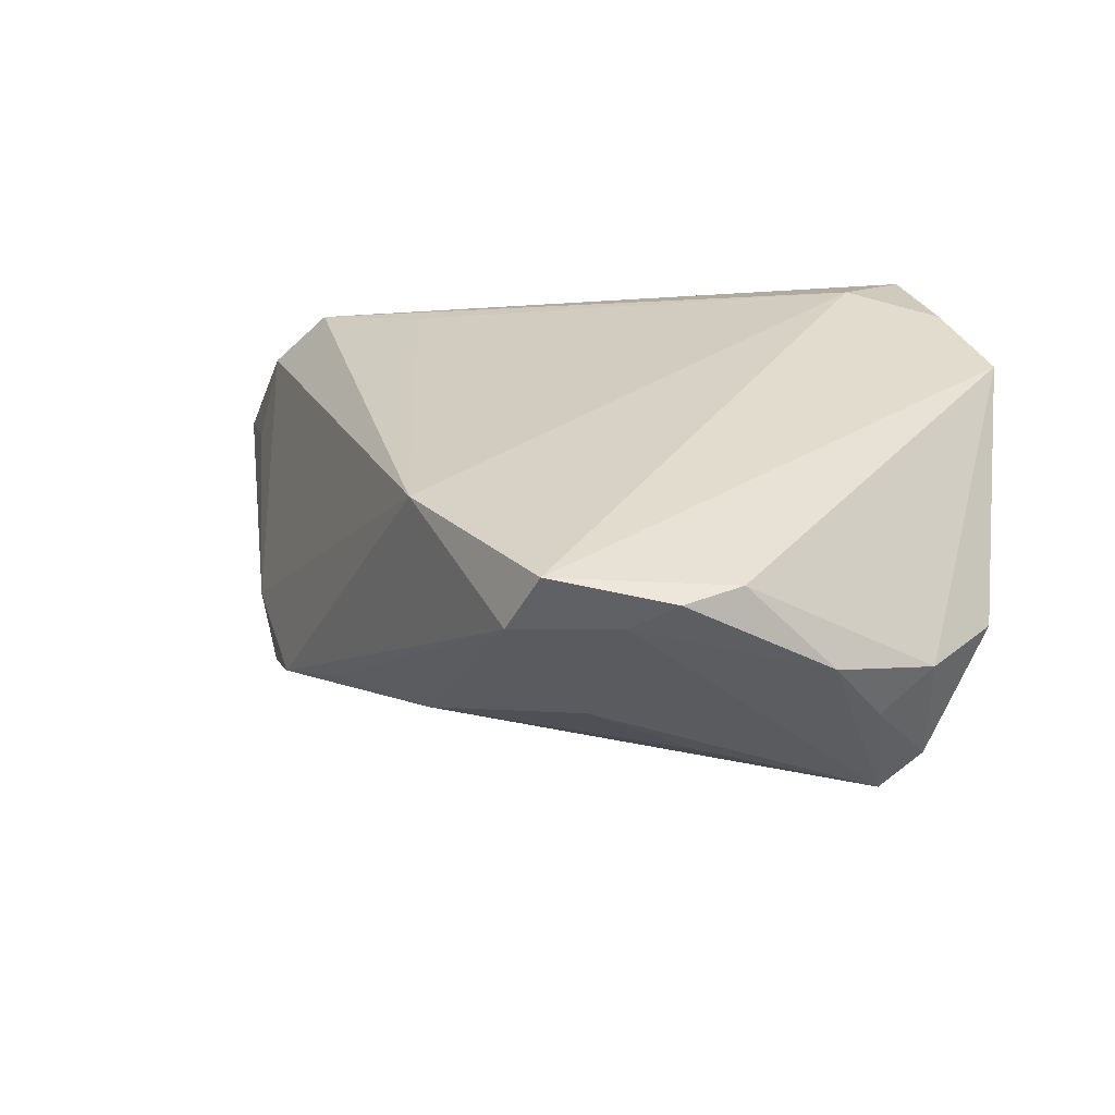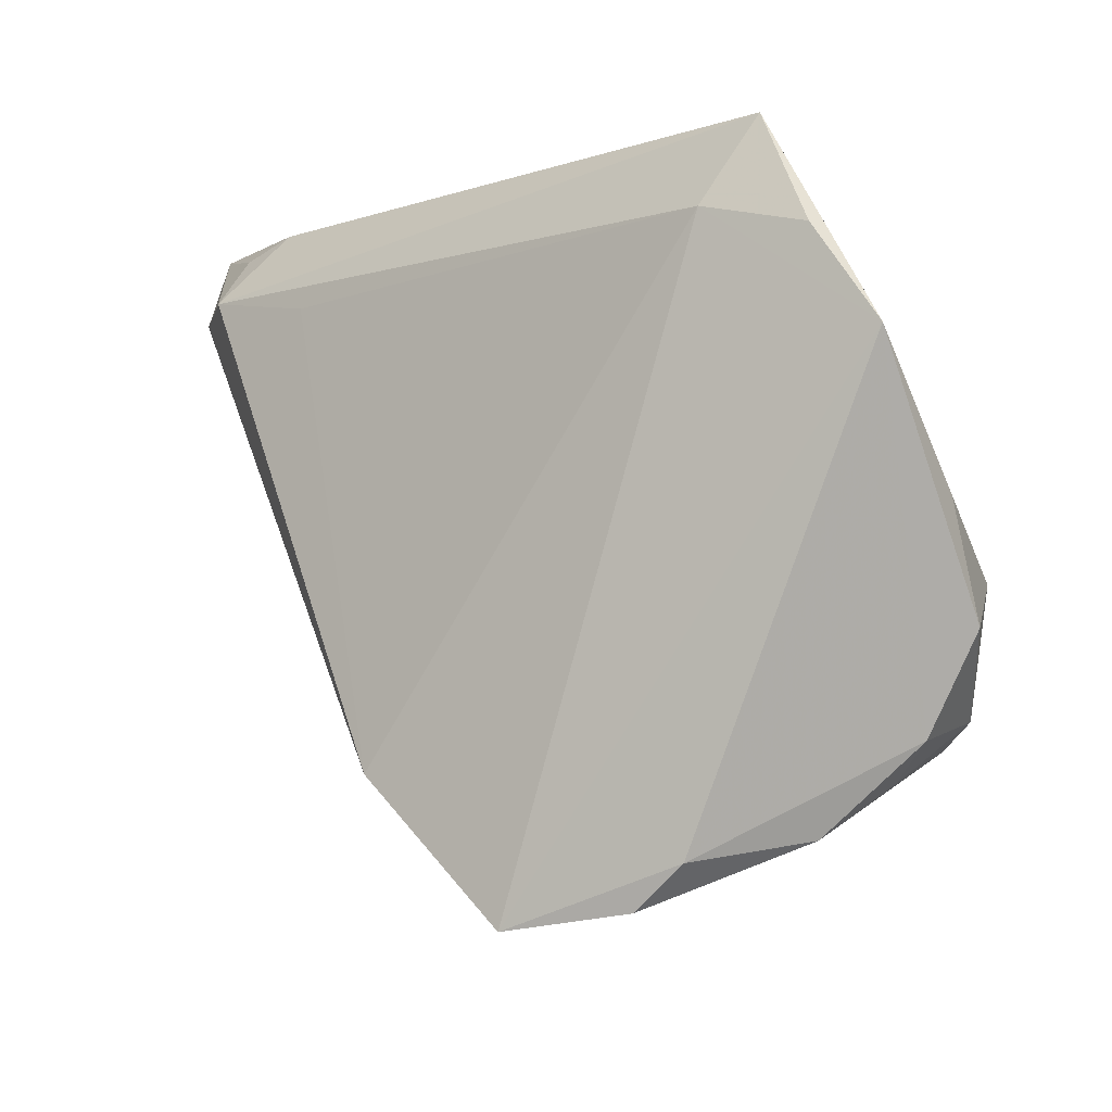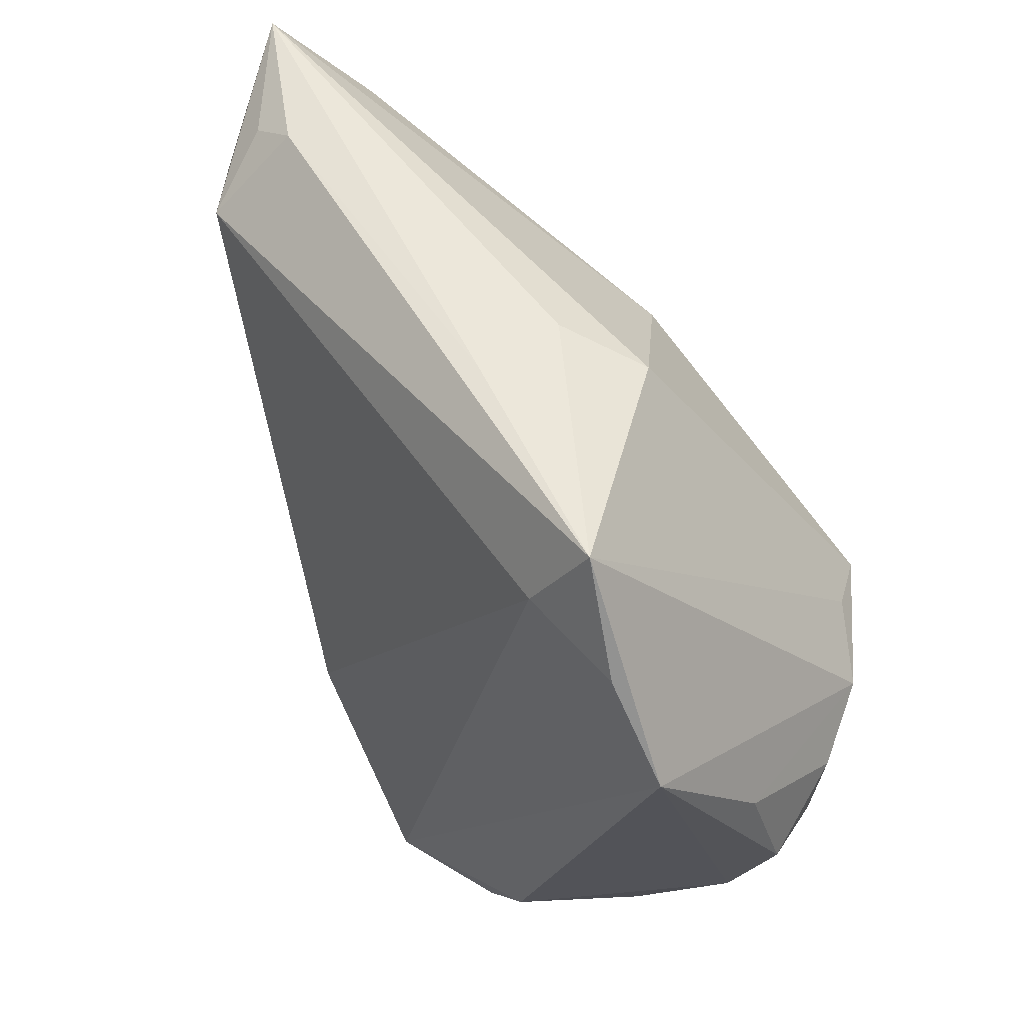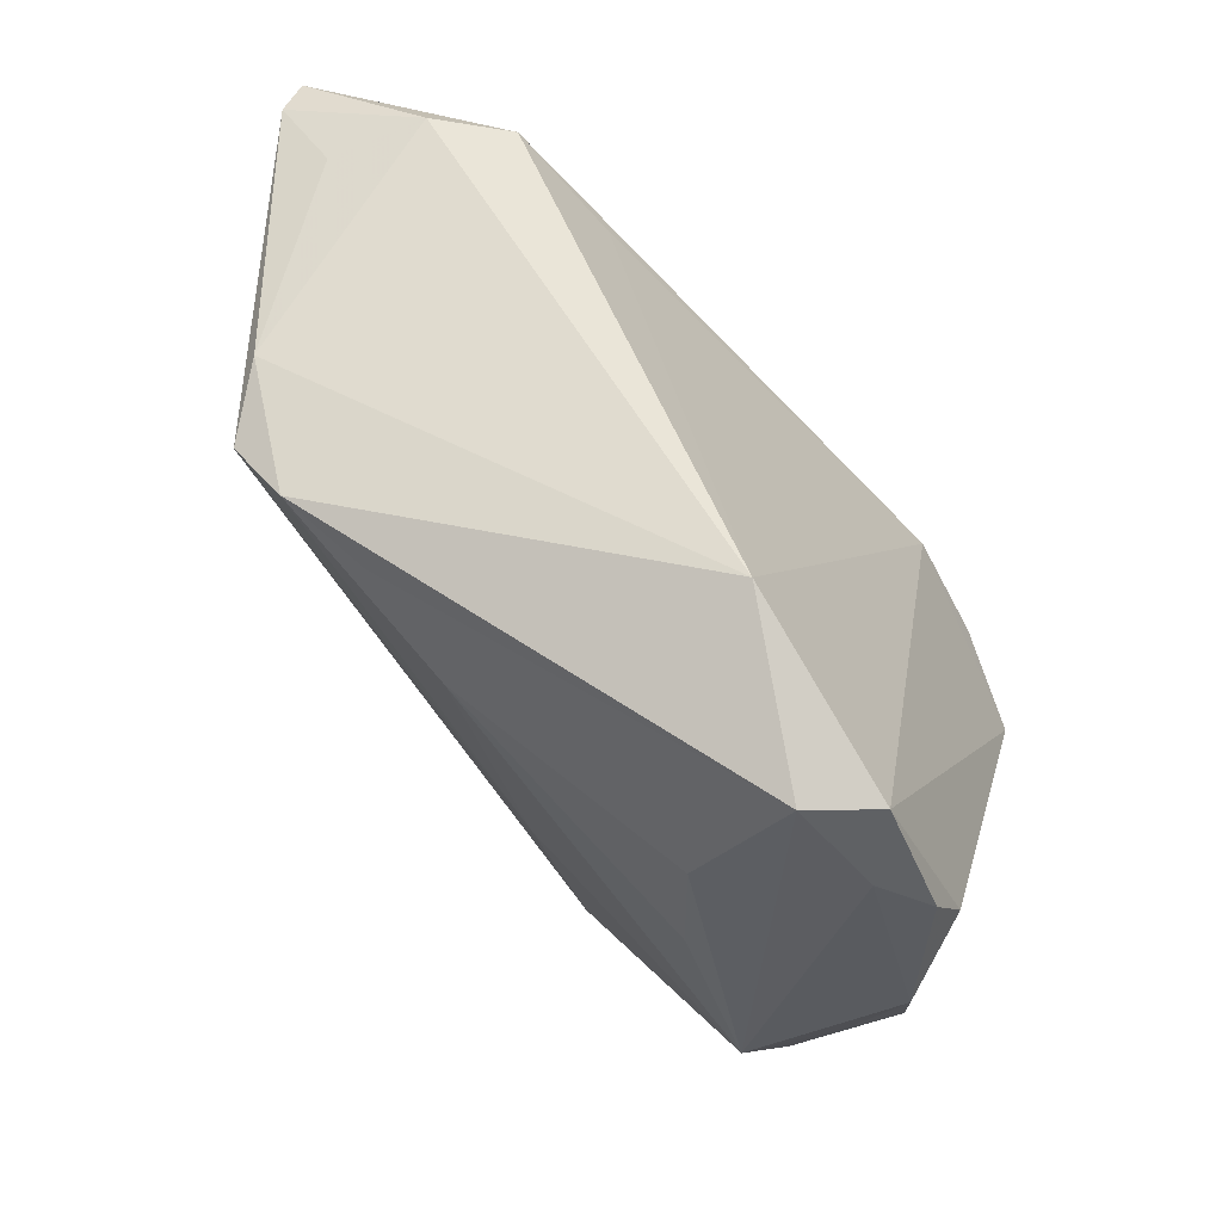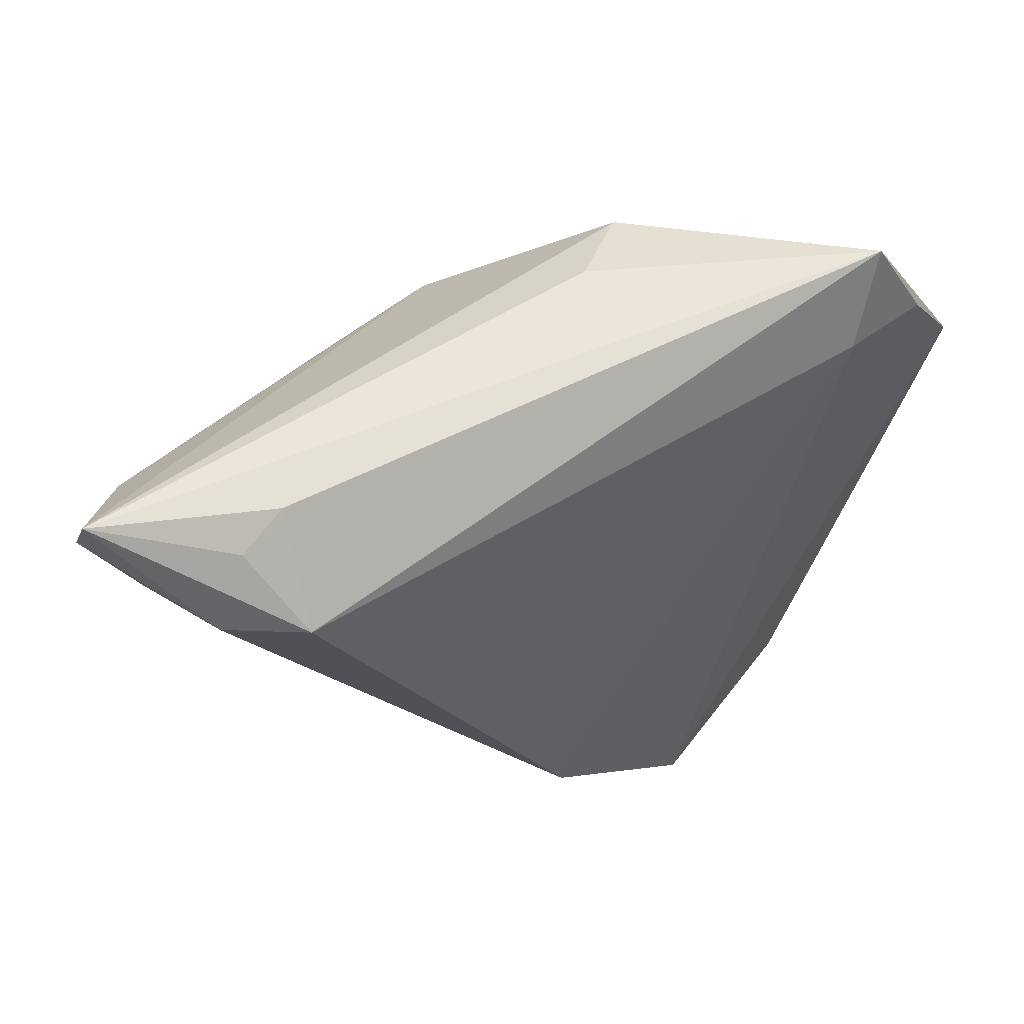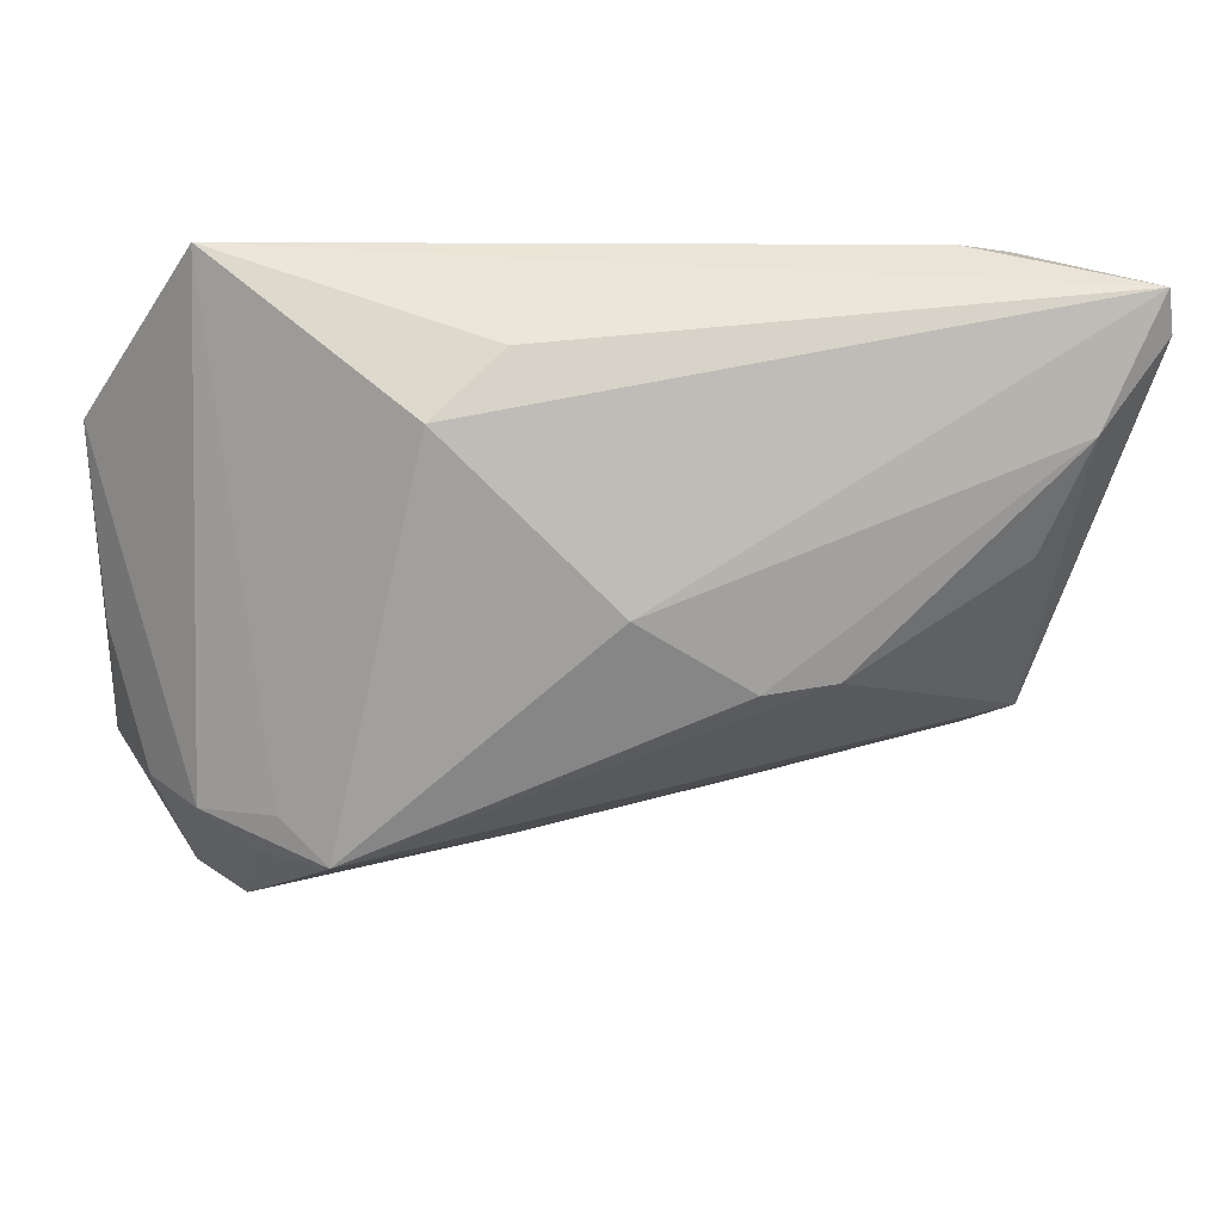
<metadata>
{"format":"obj","ext":"obj","renderer":"f3d","projection":"perspective","resolution":1024,"background":"white","views":[{"elev":33.1,"azim":12.5,"up":"+Z"},{"elev":-6.3,"azim":29.7,"up":"+Y"},{"elev":49.8,"azim":49.0,"up":"+Y"},{"elev":-55.1,"azim":-57.4,"up":"+Y"},{"elev":56.8,"azim":-40.7,"up":"+Y"},{"elev":52.1,"azim":166.5,"up":"+Y"}]}
</metadata>
<code>
v 0.03444 0.002398 -0.01721
v 0.01666 0.03429 -0.003275
v -0.03784 0.006409 -0.01454
v 0.03841 -0.02065 -0.009644
v 0.0476 -0.0097 0.00451
v -0.03957 0.02881 -0.01322
v 0.038 -0.02405 0.002141
v 0.04503 -0.004817 -0.005018
v 0.008077 0.03766 0.01132
v 0.03818 0.0262 0.02106
v -0.02269 0.02592 0.01422
v -0.007674 0.0142 -0.02273
v -0.04732 0.03766 -0.005754
v -0.03524 0.02818 0.01197
v -0.04363 0.02572 -0.004101
v 0.04276 -0.02006 0.005914
v 0.04641 0.002323 0.008029
v 0.04494 0.01636 0.02065
v 0.01452 -0.03596 0.01692
v 0.02483 -0.03121 0.02026
v 0.01394 -0.006597 -0.01806
v -0.01497 0.0137 -0.02273
v -0.03389 -0.0006408 -0.01885
v -0.03168 0.0369 0.004038
v 0.002631 0.02158 -0.01783
v -0.03692 0.0345 0.004388
v 0.03694 -0.004785 -0.01561
v -0.01076 -0.01602 -0.01077
v 0.01962 -0.03579 0.02026
v -0.009962 -0.02287 0.02037
v -0.03388 0.01856 -0.01703
v 0.0198 -0.02486 -0.004694
v 0.0425 -0.01789 -0.006533
v -0.02256 -0.01202 -0.01131
v 0.03252 0.03758 0.01908
v -0.03036 -0.006827 -0.01543
v -0.0476 0.03351 -0.007488
v 0.04127 -0.001048 -0.01235
v 0.03384 -0.02921 0.01055
v 0.009651 -0.02966 0.00174
v 0.003138 -0.03714 0.01605
v -0.04143 0.02743 0.005679
v 0.008456 0.03702 0.001288
v 0.0274 0.02882 0.02171
v 0.006761 -0.03766 0.02273
v 0.03079 0.0008229 -0.02273
f 38 35 18
f 18 45 20
f 4 39 19
f 44 35 14
f 44 30 45
f 44 45 18
f 14 35 24
f 2 13 43
f 43 35 2
f 21 36 23
f 2 35 1
f 35 38 1
f 28 21 4
f 36 21 28
f 28 34 36
f 16 20 39
f 18 20 16
f 16 5 18
f 17 38 18
f 18 5 17
f 38 17 8
f 8 17 5
f 29 20 45
f 45 19 29
f 39 20 29
f 29 19 39
f 41 40 4
f 4 19 41
f 41 19 45
f 36 34 41
f 41 28 40
f 34 28 41
f 45 30 41
f 30 36 41
f 23 36 3
f 3 36 30
f 14 30 11
f 11 44 14
f 30 44 11
f 18 35 10
f 10 44 18
f 35 44 10
f 26 13 14
f 14 24 26
f 26 24 13
f 9 43 13
f 35 43 9
f 13 24 9
f 9 24 35
f 25 13 2
f 46 1 38
f 4 21 46
f 46 21 23
f 2 1 46
f 46 25 2
f 4 40 32
f 32 28 4
f 40 28 32
f 7 39 4
f 7 16 39
f 5 16 33
f 33 8 5
f 33 7 4
f 16 7 33
f 38 8 33
f 14 13 42
f 42 3 30
f 42 30 14
f 13 25 6
f 6 31 23
f 4 46 27
f 27 46 38
f 27 33 4
f 38 33 27
f 31 6 22
f 23 31 22
f 22 46 23
f 37 42 13
f 23 3 37
f 37 6 23
f 13 6 37
f 25 46 12
f 46 22 12
f 12 6 25
f 12 22 6
f 3 42 15
f 15 37 3
f 42 37 15

</code>
